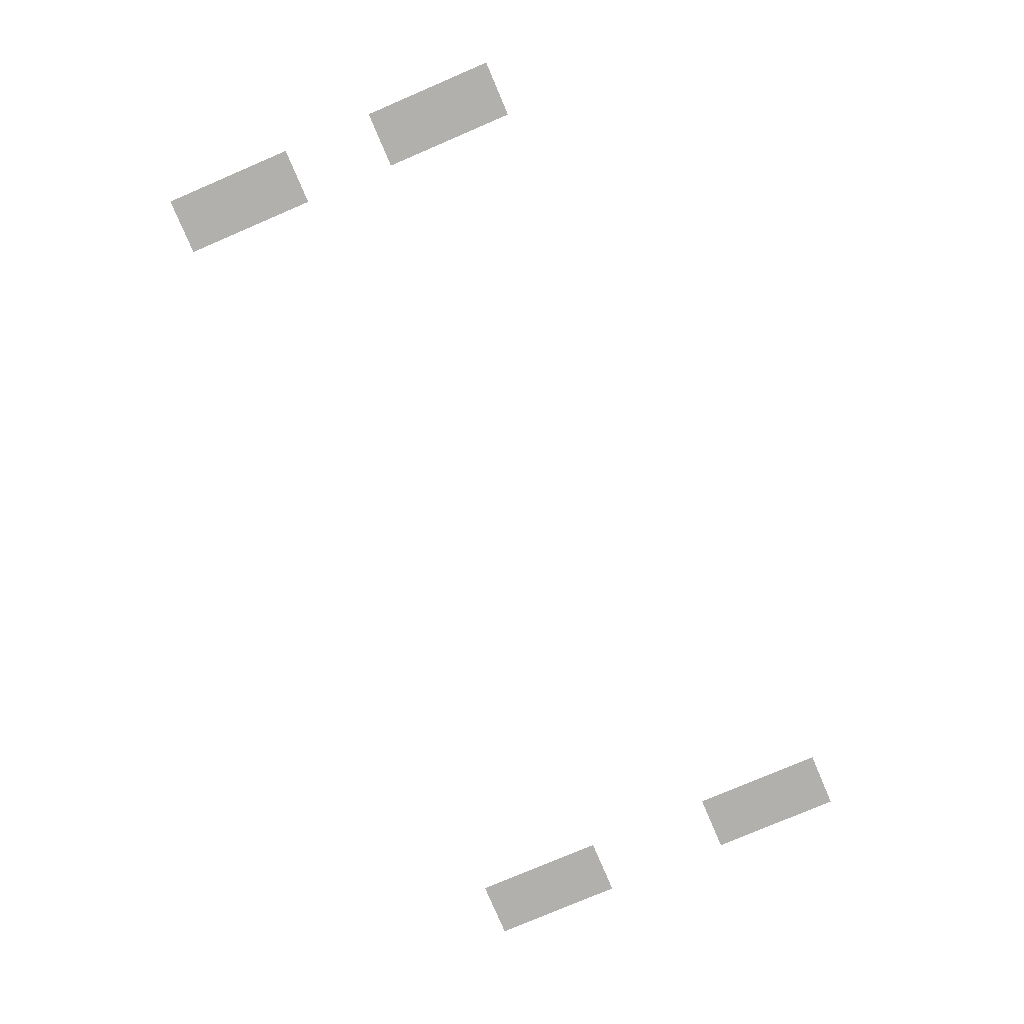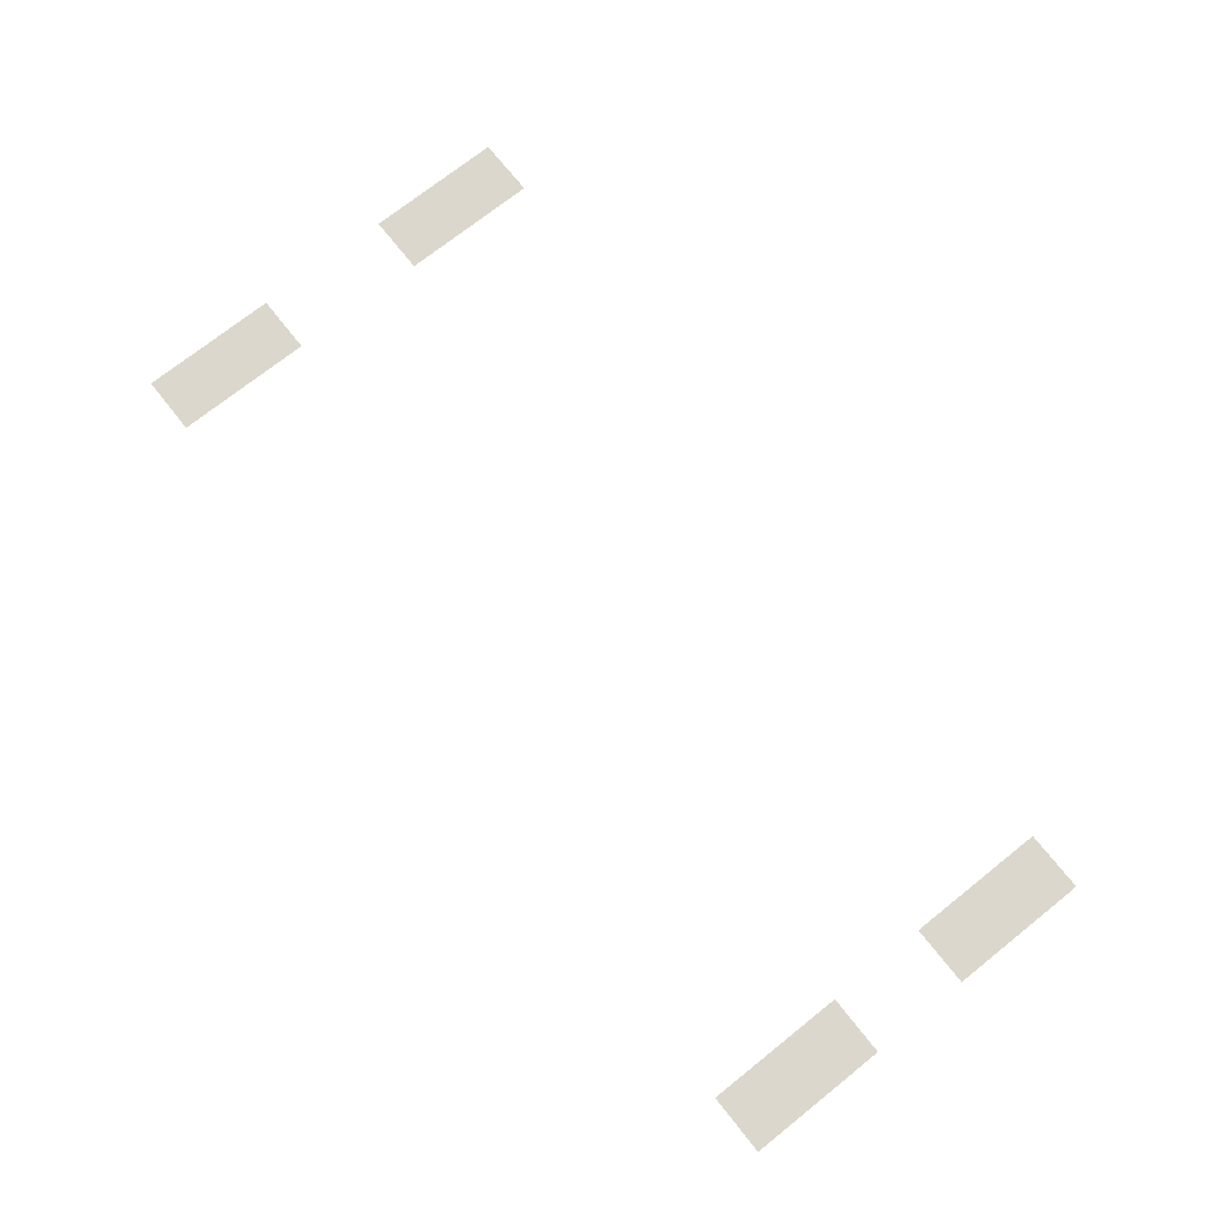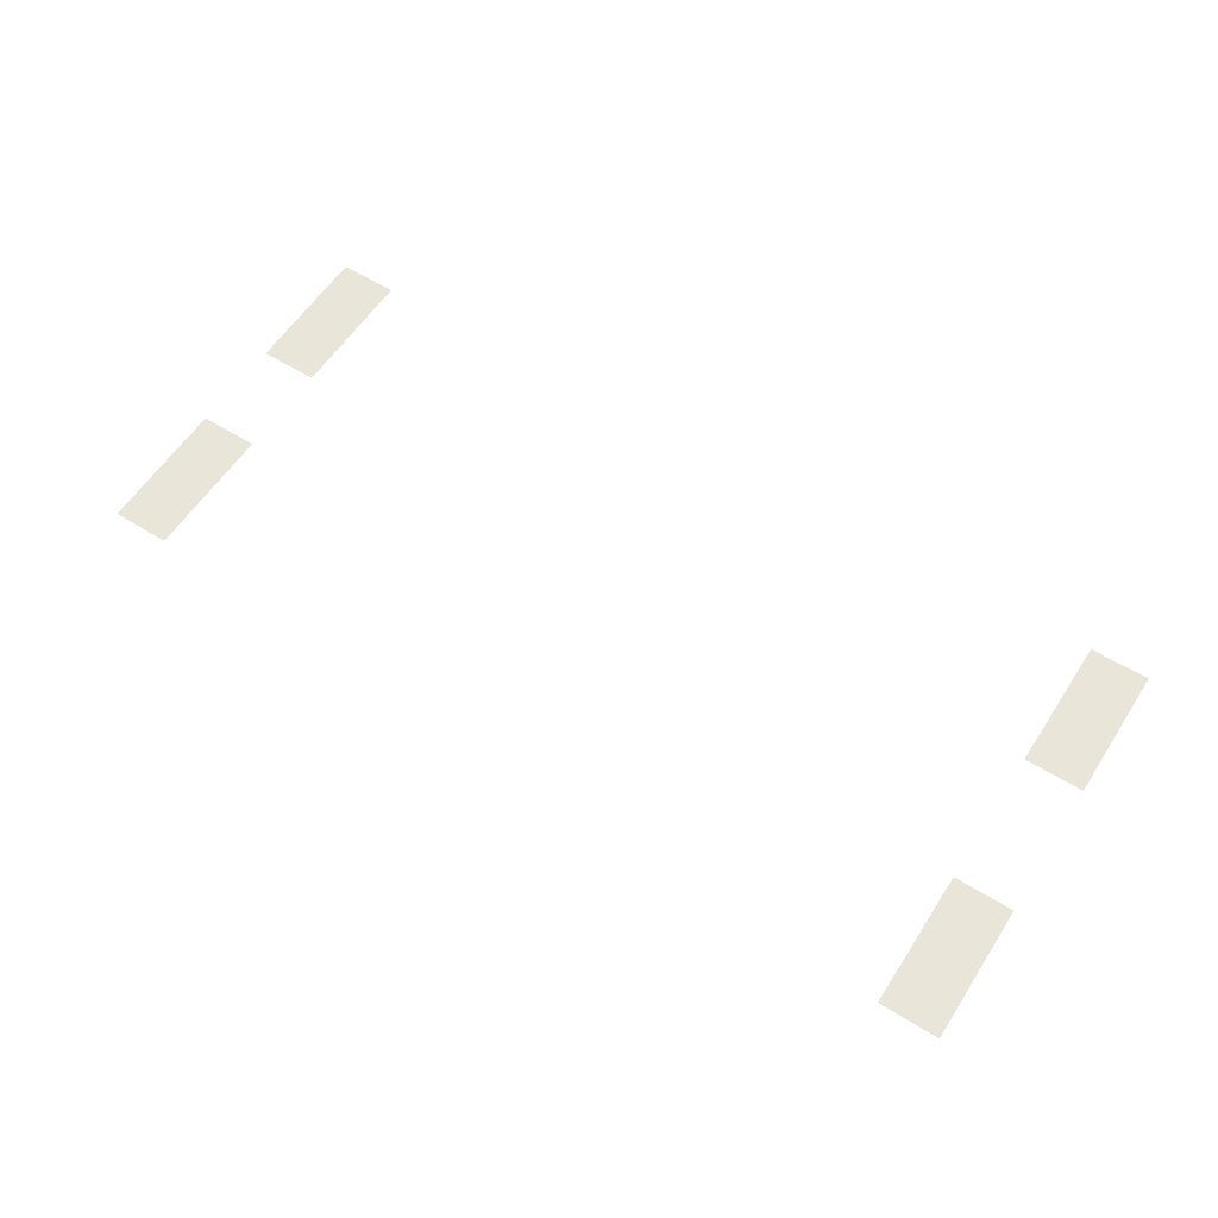
<metadata>
{"format":"obj","ext":"obj","renderer":"f3d","projection":"perspective","resolution":1024,"background":"white","views":[{"elev":-78.6,"azim":113.1,"up":"+Z"},{"elev":73.4,"azim":51.5,"up":"+Z"},{"elev":58.4,"azim":-147.3,"up":"+Z"}]}
</metadata>
<code>
v -91 -4 0
v -92.5 -4 0
v -92.5 -2.5 0
v -91 -2.5 0
v -69 -5 0
v -70.5 -5 0
v -70.5 -3.5 0
v -69 -3.5 0
v -91 -5 0
v -92.5 -5 0
v -92.5 -3.5 0
v -91 -3.5 0
v -69 -6 0
v -70.5 -6 0
v -70.5 -4.5 0
v -69 -4.5 0
v -91 -6 0
v -92.5 -6 0
v -92.5 -4.5 0
v -91 -4.5 0
v -69 -7 0
v -70.5 -7 0
v -70.5 -5.5 0
v -69 -5.5 0
v -69 -11 0
v -70.5 -11 0
v -70.5 -9.5 0
v -69 -9.5 0
v -91 -11 0
v -92.5 -11 0
v -92.5 -9.5 0
v -91 -9.5 0
v -69 -12 0
v -70.5 -12 0
v -70.5 -10.5 0
v -69 -10.5 0
v -91 -12 0
v -92.5 -12 0
v -92.5 -10.5 0
v -91 -10.5 0
v -69 -13 0
v -70.5 -13 0
v -70.5 -11.5 0
v -69 -11.5 0
v -91 -13 0
v -92.5 -13 0
v -92.5 -11.5 0
v -91 -11.5 0
g MapFloor1_4_mesh_0039
f 1 2 3 4
f 5 6 7 8
f 9 10 11 12
f 13 14 15 16
f 17 18 19 20
f 21 22 23 24
f 25 26 27 28
f 29 30 31 32
f 33 34 35 36
f 37 38 39 40
f 41 42 43 44
f 45 46 47 48

</code>
